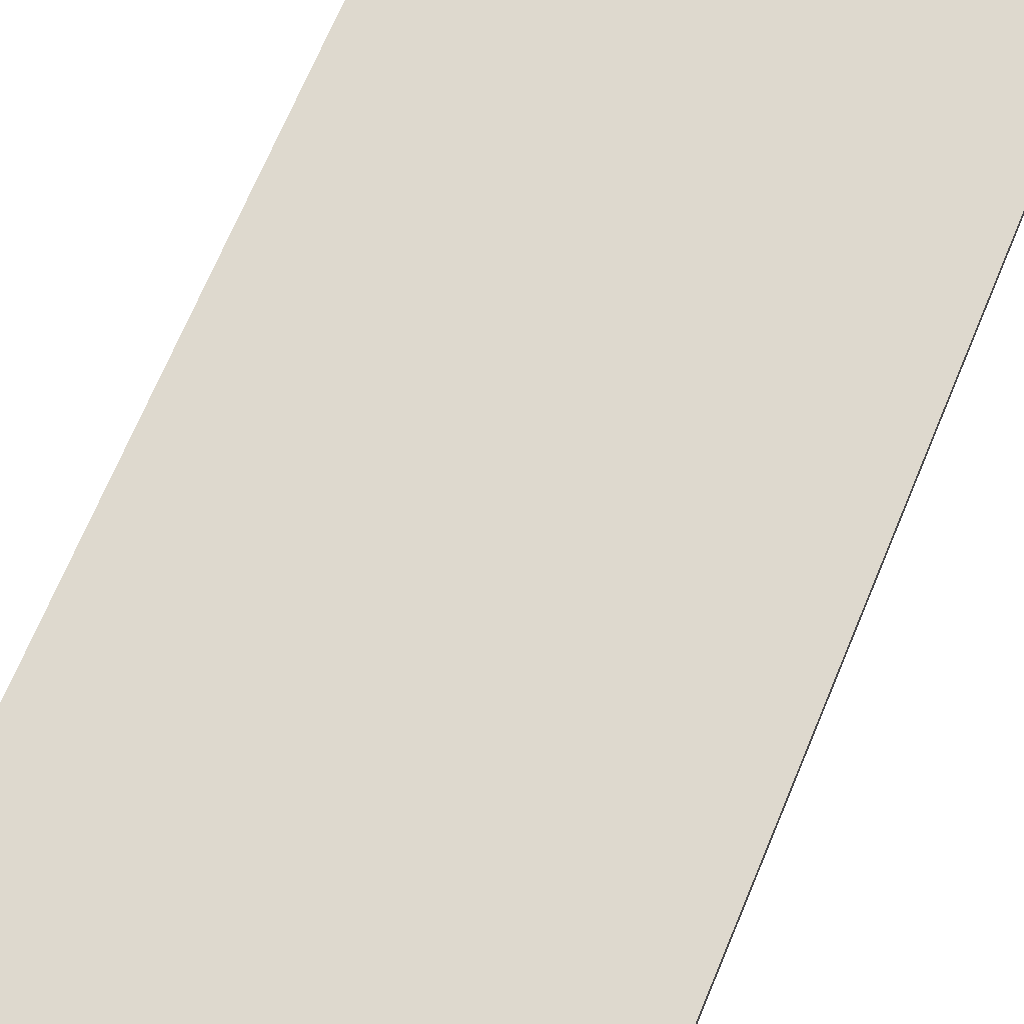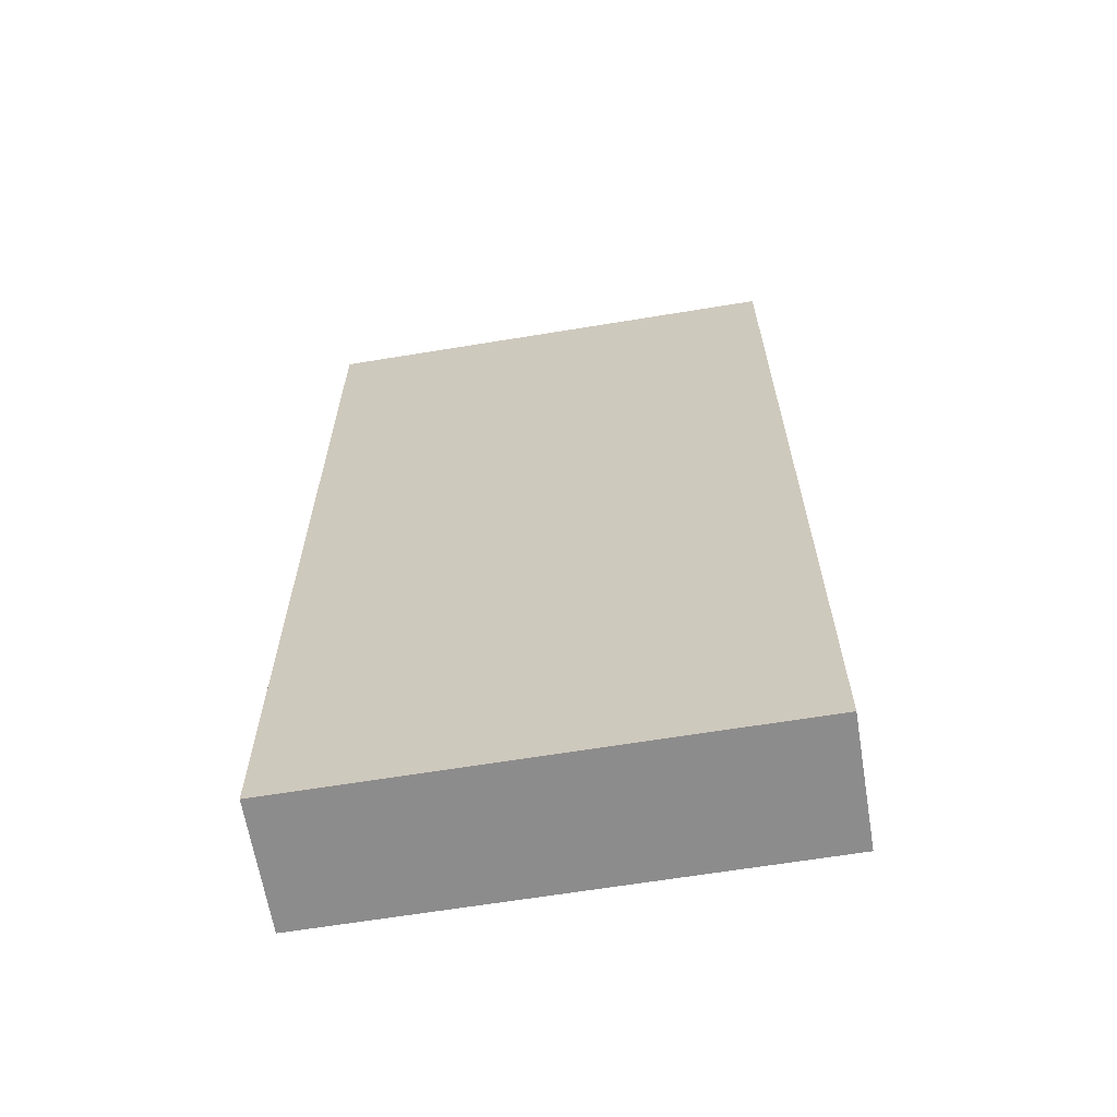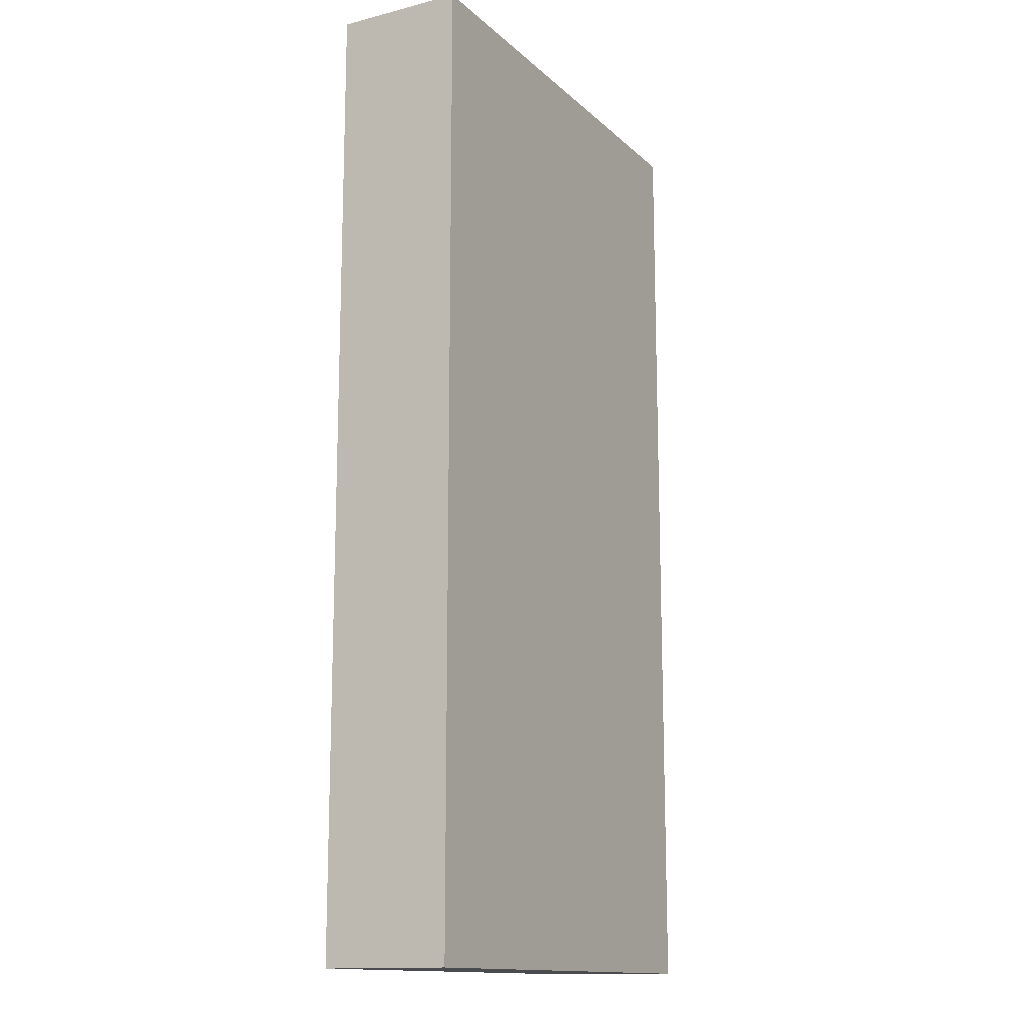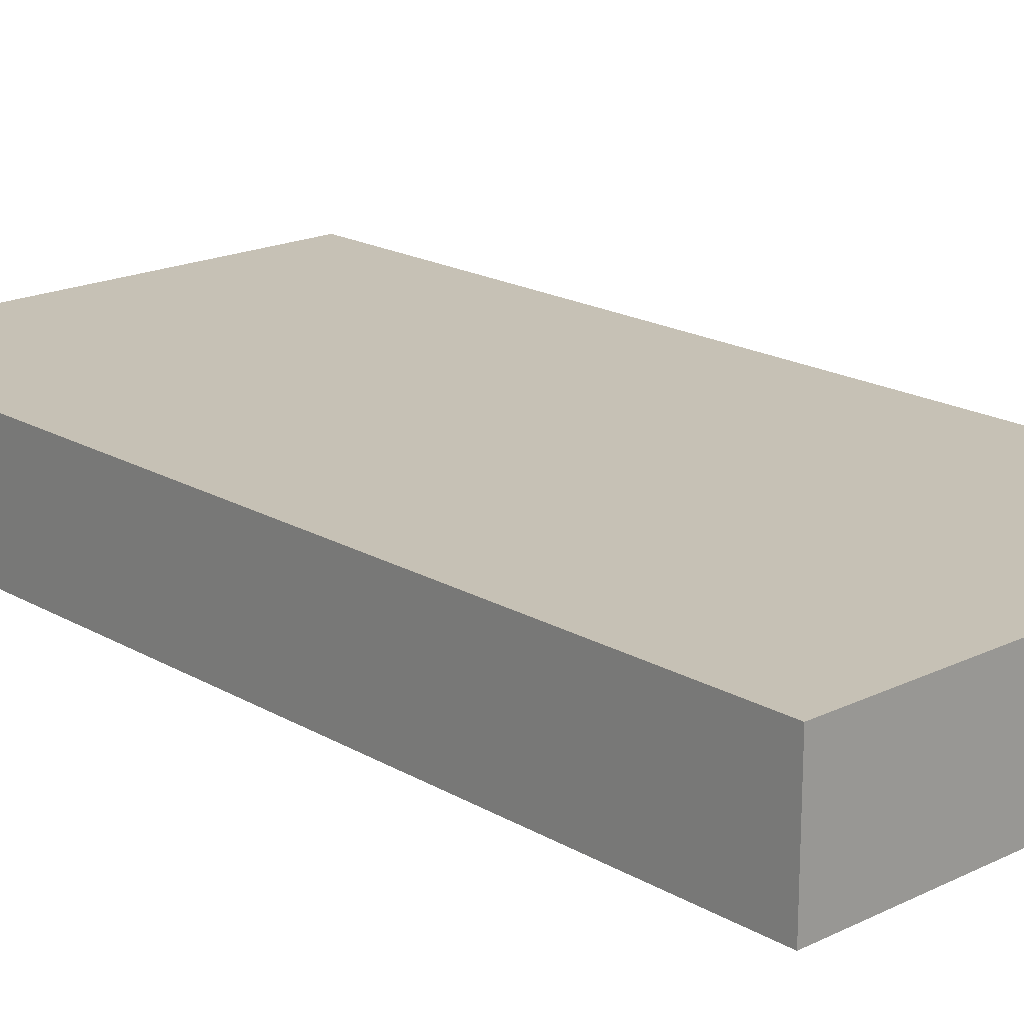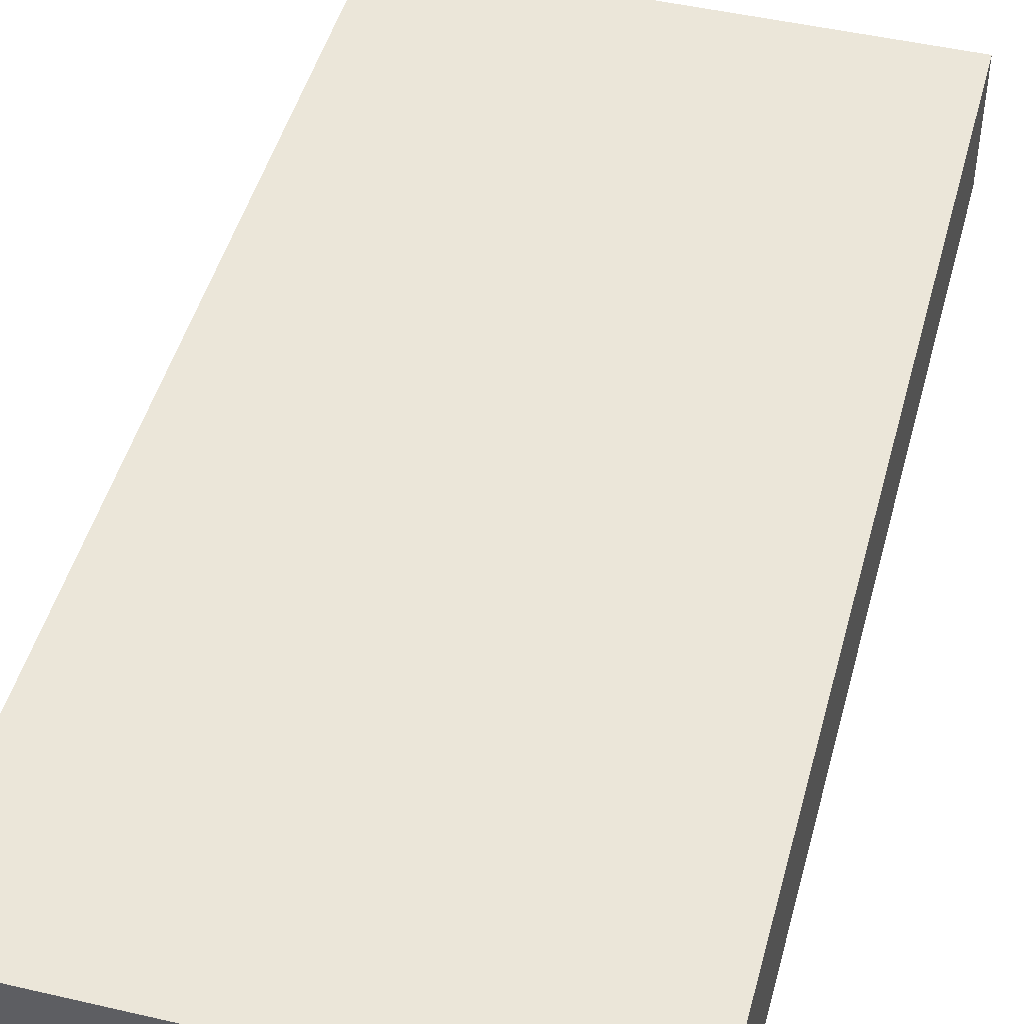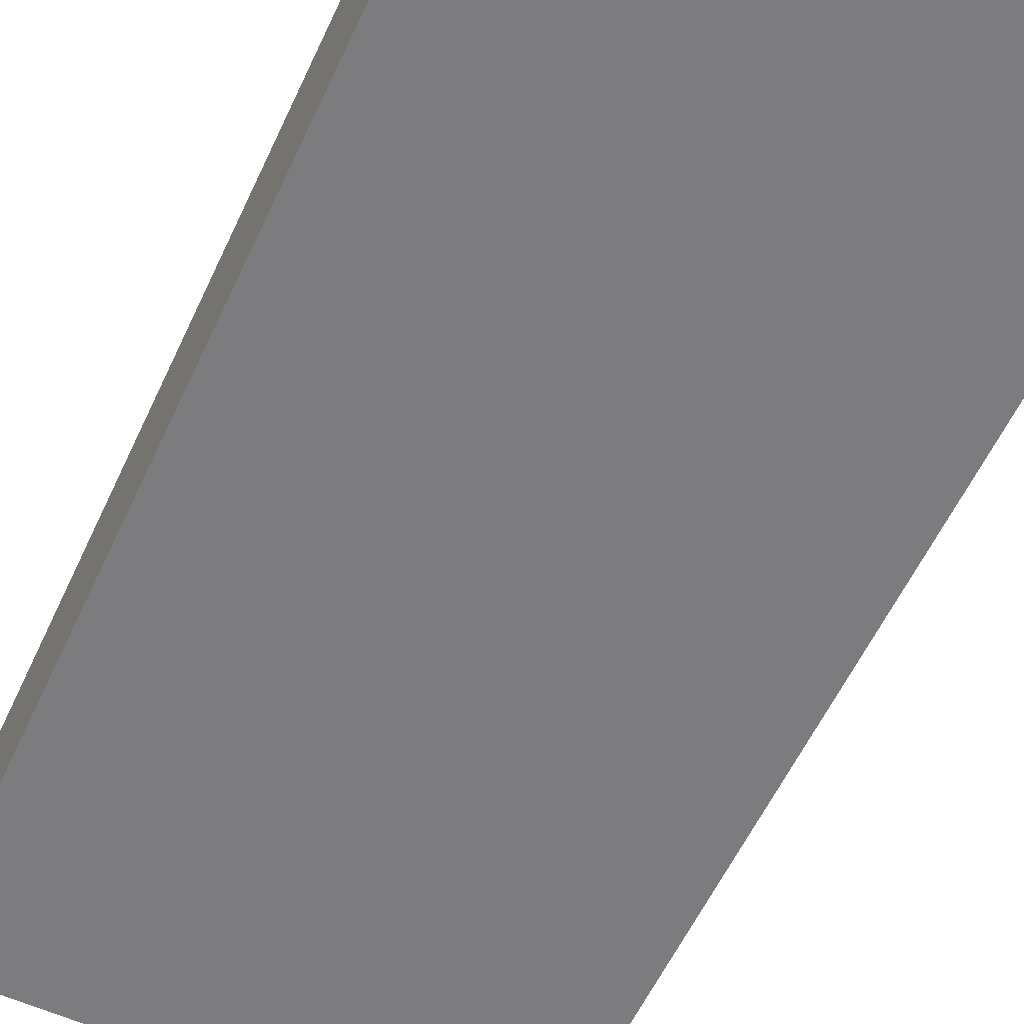
<metadata>
{"format":"obj","ext":"obj","renderer":"f3d","projection":"perspective","resolution":1024,"background":"white","views":[{"elev":71.5,"azim":-157.1,"up":"+Y"},{"elev":-64.3,"azim":9.4,"up":"+Z"},{"elev":-14.1,"azim":-61.0,"up":"+Z"},{"elev":18.8,"azim":-42.5,"up":"+Y"},{"elev":46.9,"azim":-165.2,"up":"+Y"},{"elev":-58.9,"azim":-25.0,"up":"+Y"}]}
</metadata>
<code>
o Cube.014
v 0.375 0.2 -0.75
v 0.375 0.2 0.75
v -0.375 0.2 0.75
v -0.375 0.2 -0.75
v 0.375 0.4 -0.75
v -0.375 0.4 -0.75
v -0.375 0.4 0.75
v 0.375 0.4 0.75
f 1 2 3 4
f 5 6 7 8
f 1 5 8 2
f 2 8 7 3
f 3 7 6 4
f 5 1 4 6

</code>
